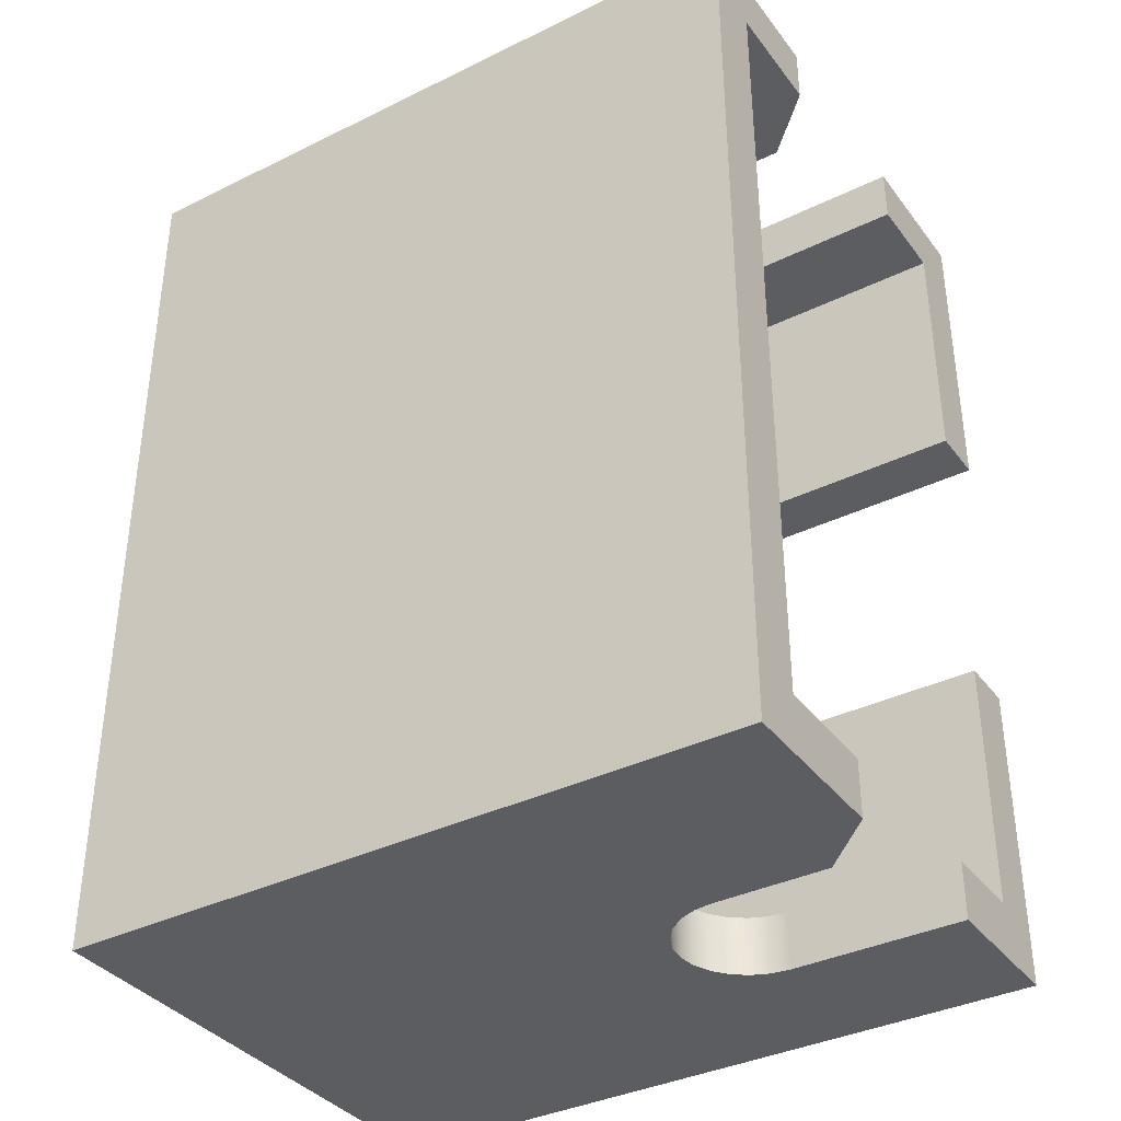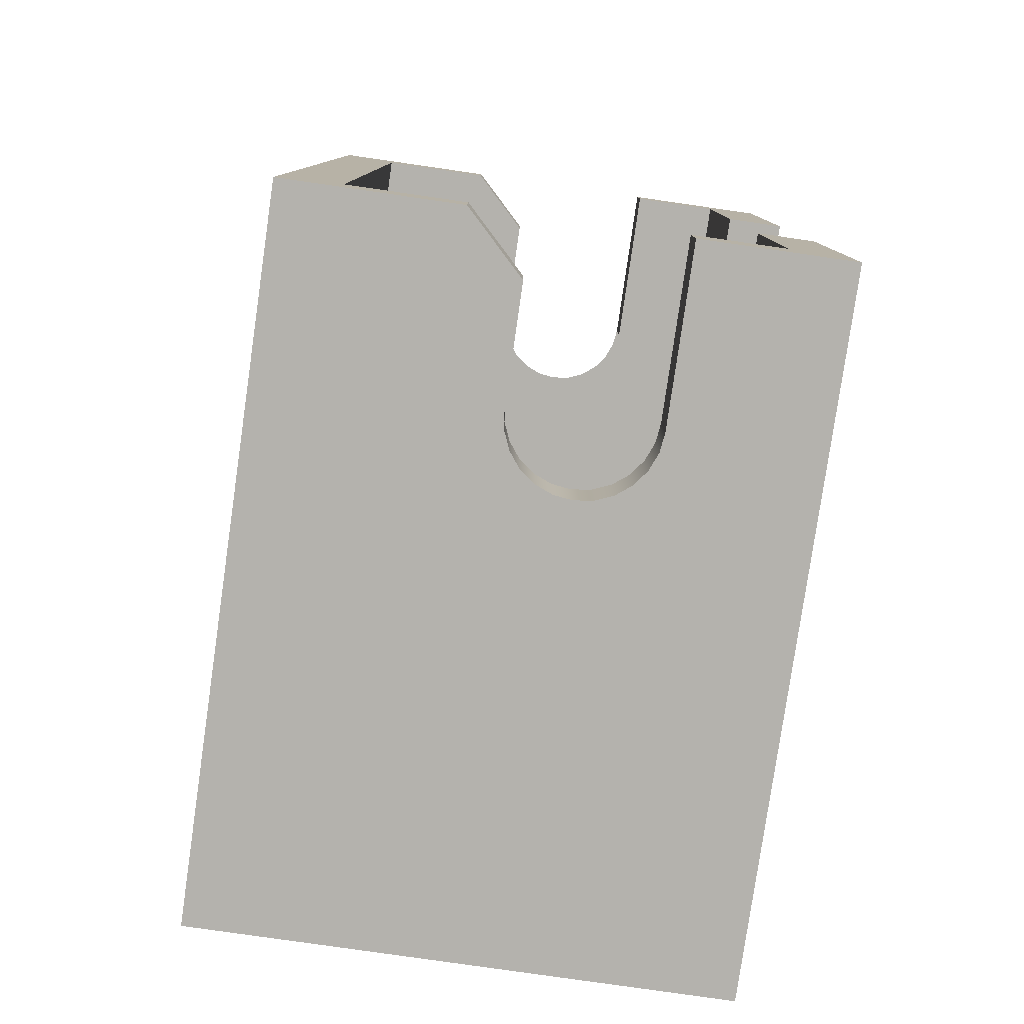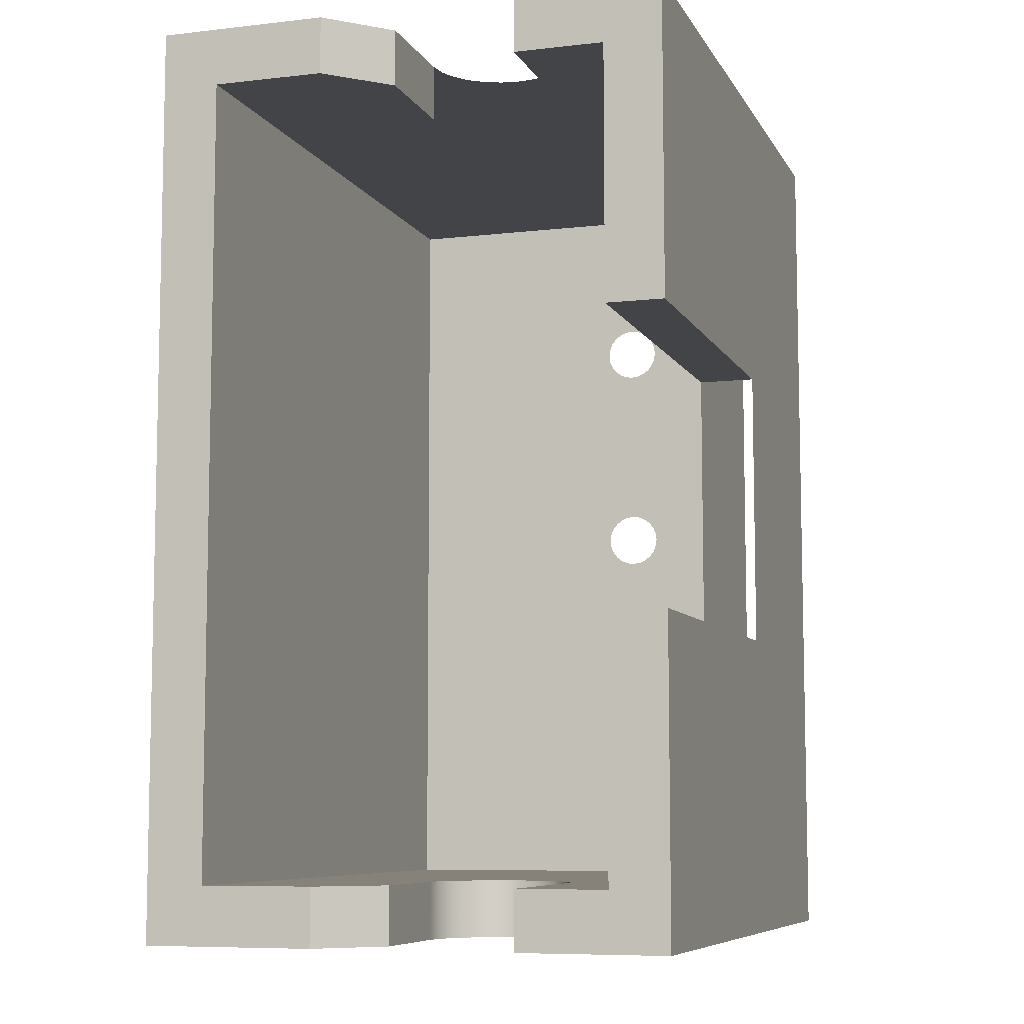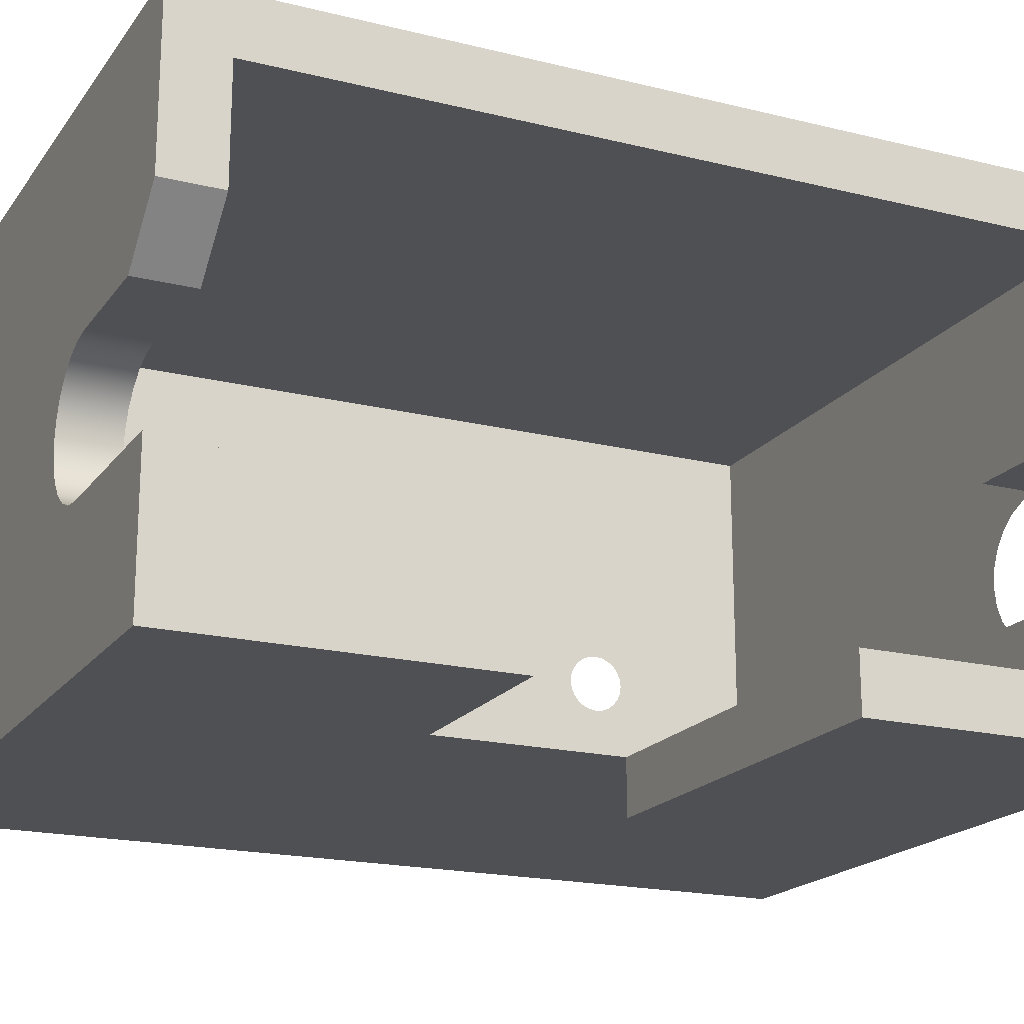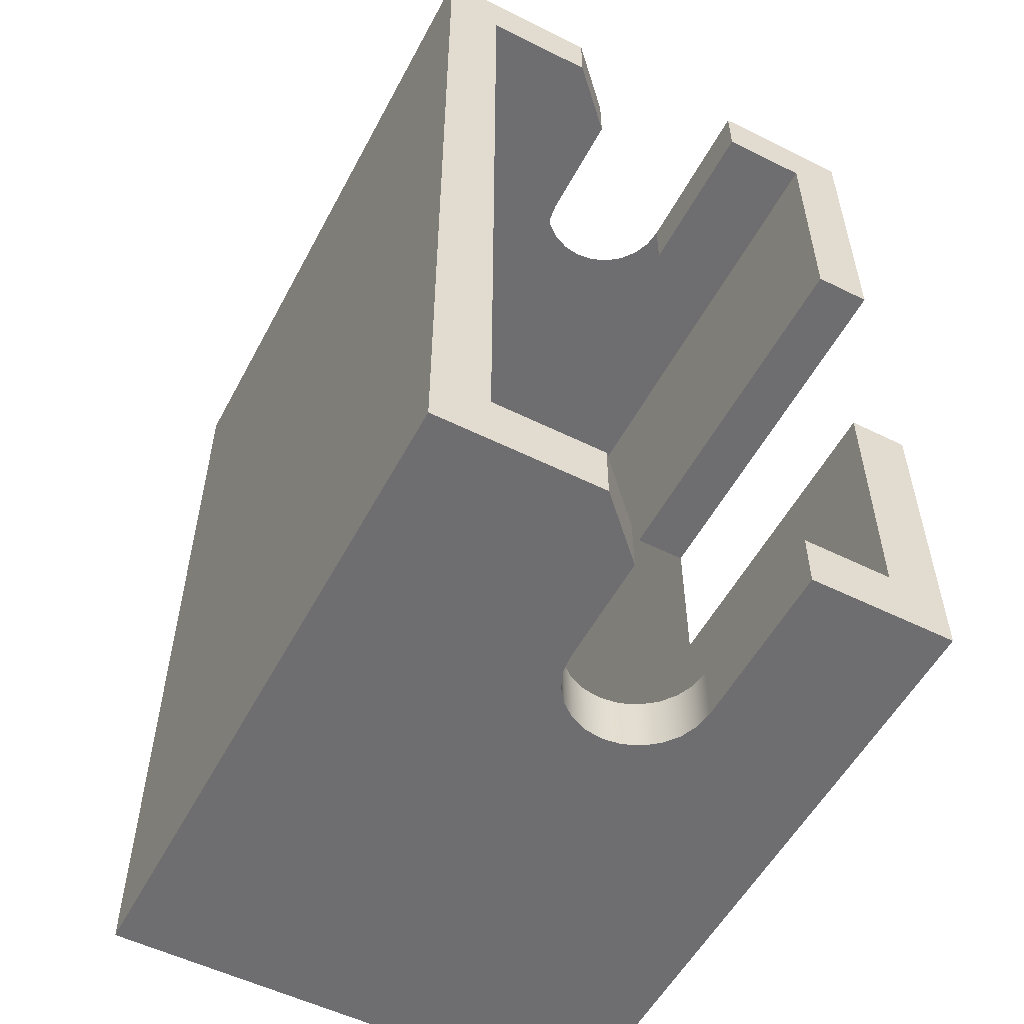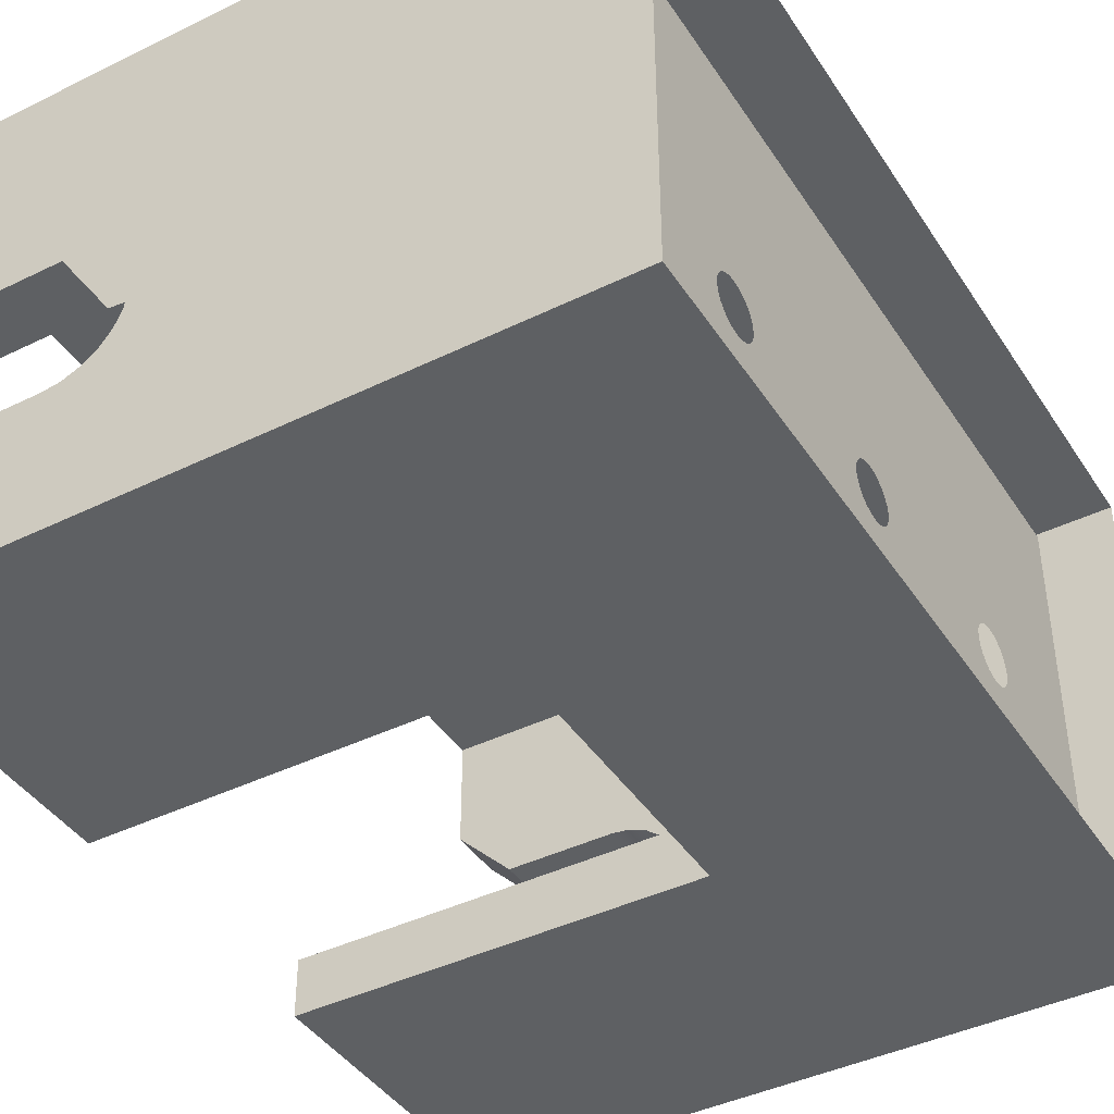
<metadata>
{"format":"obj","ext":"obj","renderer":"f3d","projection":"perspective","resolution":1024,"background":"white","views":[{"elev":-36.8,"azim":32.4,"up":"+Y"},{"elev":-79.6,"azim":81.8,"up":"+Y"},{"elev":-7.8,"azim":107.7,"up":"+Y"},{"elev":-19.1,"azim":64.9,"up":"+Z"},{"elev":-54.4,"azim":62.3,"up":"+Y"},{"elev":-42.0,"azim":-149.5,"up":"+Z"}]}
</metadata>
<code>
v 0.0813 -0.03488 -0.02993
v 0.0778 -0.03488 -0.03043
v 0.0778 -0.03488 -0.02993
v 0.0813 -0.03488 -0.03043
v 0.0808 -0.03268 -0.0279
v 0.0798 -0.03218 -0.0279
v 0.0798 -0.03268 -0.0279
v 0.0808 -0.03218 -0.0279
v 0.0758 -0.03958 -0.02643
v 0.0813 -0.03268 -0.02643
v 0.0758 -0.03268 -0.02643
v 0.0813 -0.03958 -0.02643
v 0.0813 -0.03268 -0.02915
v 0.0813 -0.03268 -0.02993
v 0.0798 -0.03268 -0.02915
v 0.0758 -0.03268 -0.02993
v 0.07964 -0.03268 -0.02913
v 0.07949 -0.03268 -0.02907
v 0.07936 -0.03268 -0.02897
v 0.07926 -0.03268 -0.02884
v 0.0792 -0.03268 -0.02869
v 0.07917 -0.03268 -0.02853
v 0.0758 -0.03268 -0.02643
v 0.0792 -0.03268 -0.02837
v 0.07926 -0.03268 -0.02822
v 0.07936 -0.03268 -0.02809
v 0.07949 -0.03268 -0.02799
v 0.07964 -0.03268 -0.02792
v 0.0813 -0.03268 -0.02643
v 0.0798 -0.03268 -0.0279
v 0.0813 -0.03268 -0.0274
v 0.0808 -0.03268 -0.0279
v 0.0798 -0.03218 -0.02915
v 0.0813 -0.03268 -0.02915
v 0.0798 -0.03268 -0.02915
v 0.0813 -0.03218 -0.02915
v 0.0813 -0.03268 -0.02993
v 0.0813 -0.03488 -0.03043
v 0.0813 -0.03488 -0.02993
v 0.0813 -0.03218 -0.03043
v 0.0813 -0.03268 -0.02915
v 0.0813 -0.03218 -0.02915
v 0.0778 -0.03488 -0.02993
v 0.0813 -0.03268 -0.02993
v 0.0813 -0.03488 -0.02993
v 0.0758 -0.03268 -0.02993
v 0.0778 -0.03738 -0.02993
v 0.0758 -0.03958 -0.02993
v 0.0813 -0.03738 -0.02993
v 0.0813 -0.03958 -0.02993
v 0.0778 -0.03738 -0.02993
v 0.0813 -0.03738 -0.03043
v 0.0813 -0.03738 -0.02993
v 0.0778 -0.03738 -0.03043
v 0.0778 -0.03738 -0.03043
v 0.0813 -0.04008 -0.03043
v 0.0813 -0.03738 -0.03043
v 0.0753 -0.04008 -0.03043
v 0.0778 -0.03488 -0.03043
v 0.0753 -0.03218 -0.03043
v 0.0813 -0.03488 -0.03043
v 0.0813 -0.03218 -0.03043
v 0.0813 -0.03958 -0.02993
v 0.0813 -0.04008 -0.02915
v 0.0813 -0.03958 -0.02915
v 0.0813 -0.04008 -0.03043
v 0.0813 -0.03738 -0.02993
v 0.0813 -0.03738 -0.03043
v 0.0813 -0.04008 -0.02915
v 0.0798 -0.03958 -0.02915
v 0.0813 -0.03958 -0.02915
v 0.0798 -0.04008 -0.02915
v 0.07964 -0.04008 -0.02913
v 0.07964 -0.03958 -0.02913
v 0.07949 -0.04008 -0.02907
v 0.07949 -0.03958 -0.02907
v 0.07936 -0.04008 -0.02897
v 0.07936 -0.03958 -0.02897
v 0.07926 -0.04008 -0.02884
v 0.07936 -0.03958 -0.02897
v 0.07936 -0.04008 -0.02897
v 0.07926 -0.03958 -0.02884
v 0.0792 -0.04008 -0.02869
v 0.0792 -0.03958 -0.02869
v 0.07917 -0.04008 -0.02853
v 0.07917 -0.03958 -0.02853
v 0.0792 -0.04008 -0.02837
v 0.0792 -0.03958 -0.02837
v 0.07926 -0.04008 -0.02822
v 0.07926 -0.03958 -0.02822
v 0.07936 -0.04008 -0.02809
v 0.07926 -0.03958 -0.02822
v 0.07926 -0.04008 -0.02822
v 0.07936 -0.03958 -0.02809
v 0.07949 -0.04008 -0.02799
v 0.07949 -0.03958 -0.02799
v 0.07964 -0.04008 -0.02793
v 0.07964 -0.03958 -0.02793
v 0.0798 -0.04008 -0.0279
v 0.0798 -0.03958 -0.0279
v 0.0808 -0.04008 -0.0279
v 0.0808 -0.03958 -0.0279
v 0.0813 -0.03958 -0.02643
v 0.0808 -0.03958 -0.0279
v 0.0813 -0.03958 -0.0274
v 0.0798 -0.03958 -0.0279
v 0.0758 -0.03958 -0.02643
v 0.07964 -0.03958 -0.02793
v 0.07949 -0.03958 -0.02799
v 0.07936 -0.03958 -0.02809
v 0.07926 -0.03958 -0.02822
v 0.0792 -0.03958 -0.02837
v 0.0758 -0.03958 -0.02993
v 0.07917 -0.03958 -0.02853
v 0.0792 -0.03958 -0.02869
v 0.07926 -0.03958 -0.02884
v 0.07936 -0.03958 -0.02897
v 0.07949 -0.03958 -0.02907
v 0.07964 -0.03958 -0.02913
v 0.0813 -0.03958 -0.02993
v 0.0798 -0.03958 -0.02915
v 0.0813 -0.03958 -0.02915
v 0.0813 -0.03958 -0.0274
v 0.0808 -0.04008 -0.0279
v 0.0813 -0.04008 -0.0274
v 0.0808 -0.03958 -0.0279
v 0.0813 -0.04008 -0.02915
v 0.0813 -0.04008 -0.03043
v 0.0798 -0.04008 -0.02915
v 0.0753 -0.04008 -0.03043
v 0.07964 -0.04008 -0.02913
v 0.07949 -0.04008 -0.02907
v 0.07936 -0.04008 -0.02897
v 0.07926 -0.04008 -0.02884
v 0.0792 -0.04008 -0.02869
v 0.07917 -0.04008 -0.02853
v 0.0753 -0.04008 -0.02593
v 0.0792 -0.04008 -0.02837
v 0.07926 -0.04008 -0.02822
v 0.07936 -0.04008 -0.02809
v 0.07949 -0.04008 -0.02799
v 0.07964 -0.04008 -0.02793
v 0.0813 -0.04008 -0.02593
v 0.0798 -0.04008 -0.0279
v 0.0813 -0.04008 -0.0274
v 0.0808 -0.04008 -0.0279
v 0.0813 -0.04008 -0.02593
v 0.0753 -0.03218 -0.02593
v 0.0813 -0.03218 -0.02593
v 0.0753 -0.04008 -0.02593
v 0.0813 -0.03268 -0.02643
v 0.0813 -0.03218 -0.0274
v 0.0813 -0.03268 -0.0274
v 0.0813 -0.03218 -0.02593
v 0.0813 -0.03958 -0.02643
v 0.0813 -0.04008 -0.02593
v 0.0813 -0.03958 -0.0274
v 0.0813 -0.04008 -0.0274
v 0.0813 -0.03218 -0.0274
v 0.0808 -0.03268 -0.0279
v 0.0813 -0.03268 -0.0274
v 0.0808 -0.03218 -0.0279
v 0.0813 -0.03218 -0.02593
v 0.0808 -0.03218 -0.0279
v 0.0813 -0.03218 -0.0274
v 0.0798 -0.03218 -0.0279
v 0.0753 -0.03218 -0.02593
v 0.07964 -0.03218 -0.02792
v 0.07949 -0.03218 -0.02799
v 0.07936 -0.03218 -0.02809
v 0.07926 -0.03218 -0.02821
v 0.0792 -0.03218 -0.02837
v 0.0753 -0.03218 -0.03043
v 0.07917 -0.03218 -0.02853
v 0.0792 -0.03218 -0.02869
v 0.07926 -0.03218 -0.02884
v 0.07936 -0.03218 -0.02897
v 0.07949 -0.03218 -0.02907
v 0.07964 -0.03218 -0.02913
v 0.0813 -0.03218 -0.03043
v 0.0798 -0.03218 -0.02915
v 0.0813 -0.03218 -0.02915
v 0.0758 -0.03268 -0.02643
v 0.0758 -0.03791 -0.0286
v 0.0758 -0.03795 -0.02855
v 0.0758 -0.03801 -0.02851
v 0.0758 -0.0362 -0.02849
v 0.0758 -0.03807 -0.02849
v 0.0758 -0.03626 -0.02851
v 0.0758 -0.03958 -0.02643
v 0.0758 -0.03813 -0.02848
v 0.0758 -0.03631 -0.02855
v 0.0758 -0.03613 -0.02848
v 0.0758 -0.0382 -0.02849
v 0.0758 -0.03635 -0.0286
v 0.0758 -0.03607 -0.02849
v 0.0758 -0.03826 -0.02851
v 0.0758 -0.03637 -0.02866
v 0.0758 -0.03601 -0.02851
v 0.0758 -0.03595 -0.02855
v 0.0758 -0.03831 -0.02855
v 0.0758 -0.03638 -0.02873
v 0.0758 -0.03637 -0.02879
v 0.0758 -0.03591 -0.0286
v 0.0758 -0.03835 -0.0286
v 0.0758 -0.03837 -0.02866
v 0.0758 -0.03838 -0.02873
v 0.0758 -0.03958 -0.02993
v 0.0758 -0.03837 -0.02879
v 0.0758 -0.03835 -0.02885
v 0.0758 -0.03635 -0.02885
v 0.0758 -0.03789 -0.02866
v 0.0758 -0.03788 -0.02873
v 0.0758 -0.03631 -0.02891
v 0.0758 -0.03789 -0.02879
v 0.0758 -0.03831 -0.02891
v 0.0758 -0.03626 -0.02894
v 0.0758 -0.03791 -0.02885
v 0.0758 -0.03826 -0.02895
v 0.0758 -0.03795 -0.02891
v 0.0758 -0.0362 -0.02897
v 0.0758 -0.0382 -0.02897
v 0.0758 -0.03613 -0.02898
v 0.0758 -0.03813 -0.02898
v 0.0758 -0.03801 -0.02895
v 0.0758 -0.03807 -0.02897
v 0.0758 -0.03268 -0.02993
v 0.0758 -0.03607 -0.02897
v 0.0758 -0.03601 -0.02894
v 0.0758 -0.03595 -0.02891
v 0.0758 -0.0342 -0.02897
v 0.0758 -0.03413 -0.02898
v 0.0758 -0.03407 -0.02897
v 0.0758 -0.03426 -0.02894
v 0.0758 -0.03401 -0.02894
v 0.0758 -0.03431 -0.0289
v 0.0758 -0.03435 -0.02885
v 0.0758 -0.03395 -0.0289
v 0.0758 -0.03437 -0.02879
v 0.0758 -0.03391 -0.02885
v 0.0758 -0.03591 -0.02885
v 0.0758 -0.03589 -0.02879
v 0.0758 -0.03588 -0.02873
v 0.0758 -0.03438 -0.02873
v 0.0758 -0.03389 -0.02879
v 0.0758 -0.03388 -0.02873
v 0.0758 -0.03389 -0.02866
v 0.0758 -0.03391 -0.0286
v 0.0758 -0.03589 -0.02866
v 0.0758 -0.03437 -0.02866
v 0.0758 -0.03435 -0.0286
v 0.0758 -0.03395 -0.02855
v 0.0758 -0.03431 -0.02855
v 0.0758 -0.03426 -0.02851
v 0.0758 -0.03401 -0.02851
v 0.0758 -0.0342 -0.02849
v 0.0758 -0.03407 -0.02849
v 0.0758 -0.03413 -0.02848
f 1 3 2
f 1 2 4
f 5 7 6
f 5 6 8
f 9 11 10
f 9 10 12
f 13 15 14
f 15 16 14
f 15 17 16
f 16 17 18
f 16 18 19
f 20 16 19
f 16 20 21
f 16 21 22
f 23 16 22
f 23 22 24
f 25 23 24
f 26 23 25
f 27 23 26
f 27 28 23
f 28 29 23
f 28 30 29
f 30 31 29
f 30 32 31
f 33 35 34
f 33 34 36
f 37 39 38
f 37 38 40
f 41 37 40
f 41 40 42
f 43 45 44
f 43 44 46
f 47 43 46
f 47 46 48
f 49 47 48
f 49 48 50
f 51 53 52
f 51 52 54
f 55 57 56
f 55 56 58
f 59 55 58
f 59 58 60
f 61 59 60
f 61 60 62
f 63 65 64
f 63 64 66
f 67 63 66
f 67 66 68
f 69 71 70
f 69 70 72
f 73 72 70
f 73 70 74
f 75 73 74
f 75 74 76
f 77 75 76
f 77 76 78
f 79 81 80
f 79 80 82
f 83 79 82
f 83 82 84
f 85 83 84
f 85 84 86
f 87 85 86
f 87 86 88
f 89 87 88
f 89 88 90
f 91 93 92
f 91 92 94
f 95 91 94
f 95 94 96
f 97 95 96
f 97 96 98
f 99 97 98
f 99 98 100
f 101 99 100
f 101 100 102
f 103 105 104
f 103 104 106
f 107 103 106
f 107 106 108
f 109 107 108
f 107 109 110
f 107 110 111
f 107 111 112
f 113 107 112
f 113 112 114
f 115 113 114
f 116 113 115
f 116 117 113
f 113 117 118
f 113 118 119
f 120 113 119
f 120 119 121
f 122 120 121
f 123 125 124
f 123 124 126
f 127 129 128
f 129 130 128
f 129 131 130
f 130 131 132
f 130 132 133
f 134 130 133
f 130 134 135
f 130 135 136
f 137 130 136
f 137 136 138
f 139 137 138
f 137 139 140
f 141 137 140
f 141 142 137
f 142 143 137
f 142 144 143
f 144 145 143
f 144 146 145
f 147 149 148
f 147 148 150
f 151 153 152
f 151 152 154
f 155 151 154
f 155 154 156
f 157 155 156
f 157 156 158
f 159 161 160
f 159 160 162
f 163 165 164
f 163 164 166
f 167 163 166
f 167 166 168
f 169 167 168
f 167 169 170
f 167 170 171
f 167 171 172
f 173 167 172
f 173 172 174
f 173 174 175
f 173 175 176
f 177 173 176
f 173 177 178
f 173 178 179
f 180 173 179
f 180 179 181
f 182 180 181
f 183 185 184
f 185 183 186
f 183 184 187
f 183 188 186
f 184 189 187
f 183 190 188
f 190 191 188
f 184 192 189
f 183 187 193
f 190 194 191
f 192 184 195
f 196 183 193
f 194 190 197
f 184 198 195
f 183 196 199
f 183 199 200
f 190 201 197
f 184 202 198
f 184 203 202
f 204 183 200
f 190 205 201
f 205 190 206
f 190 207 206
f 190 208 207
f 208 209 207
f 208 210 209
f 184 211 203
f 211 184 212
f 211 212 213
f 214 211 213
f 214 213 215
f 210 208 216
f 217 214 215
f 217 215 218
f 208 219 216
f 220 217 218
f 221 217 220
f 208 222 219
f 221 220 223
f 222 208 224
f 223 220 225
f 208 226 224
f 223 225 226
f 208 223 226
f 227 223 208
f 223 227 228
f 227 229 228
f 227 230 229
f 230 227 231
f 227 232 231
f 227 233 232
f 230 231 234
f 227 235 233
f 236 230 234
f 230 236 237
f 235 227 238
f 230 237 239
f 227 240 238
f 241 230 239
f 241 239 242
f 243 242 239
f 243 239 244
f 227 245 240
f 245 227 246
f 227 247 246
f 227 183 247
f 183 248 247
f 249 243 244
f 249 244 250
f 251 249 250
f 183 252 248
f 249 251 204
f 204 251 253
f 204 253 254
f 183 204 254
f 252 183 255
f 183 254 256
f 183 257 255
f 258 183 256
f 183 258 257

</code>
